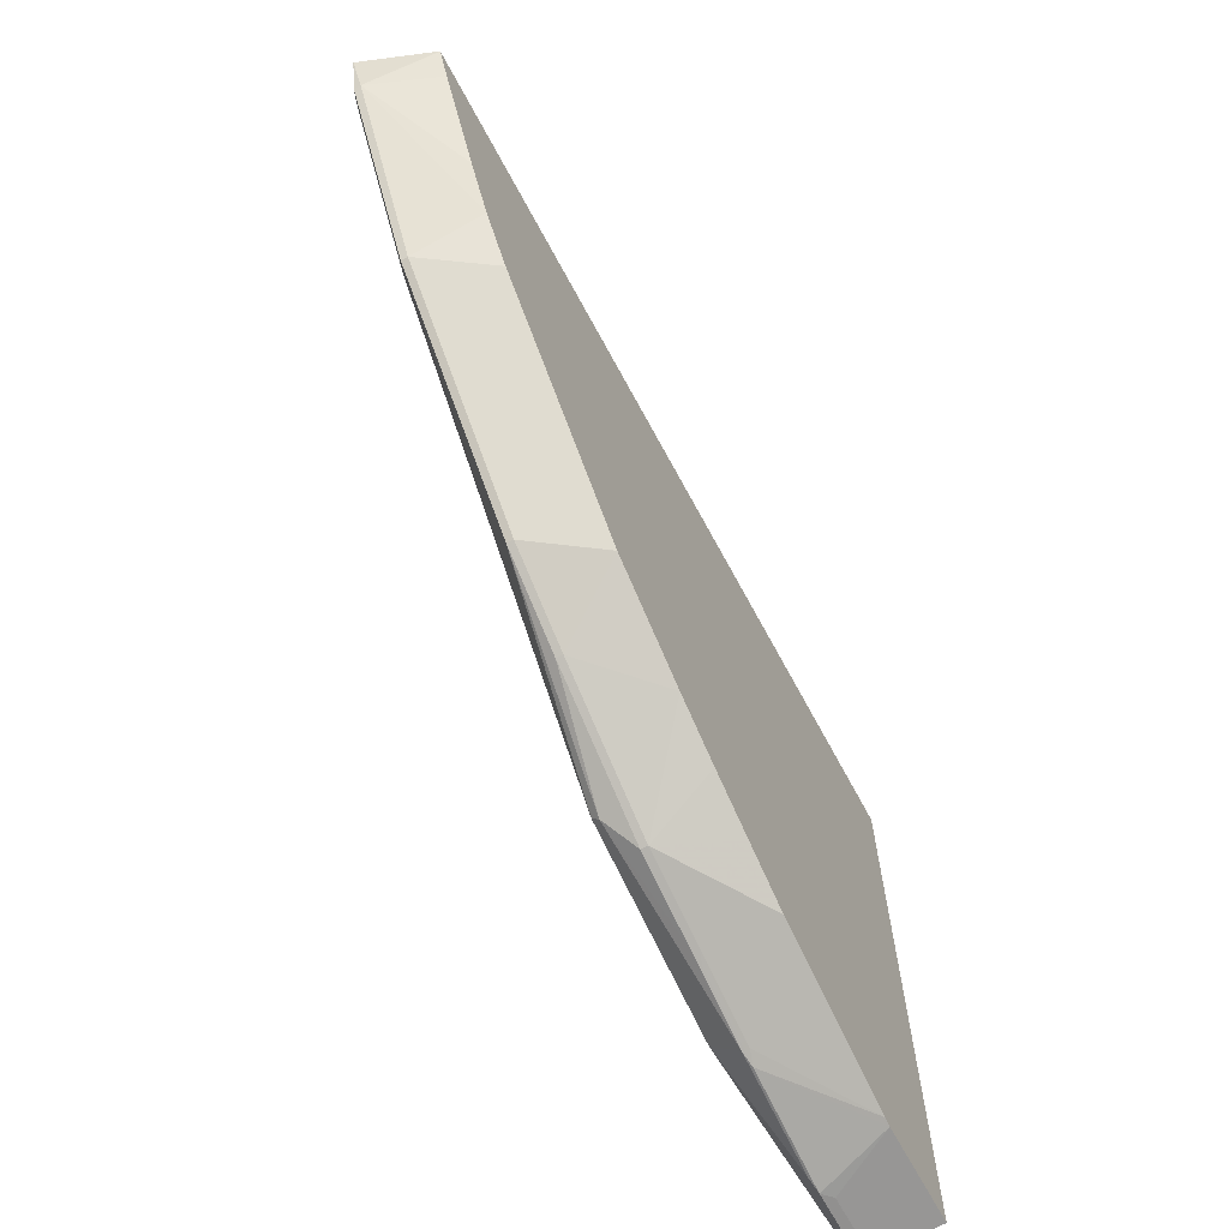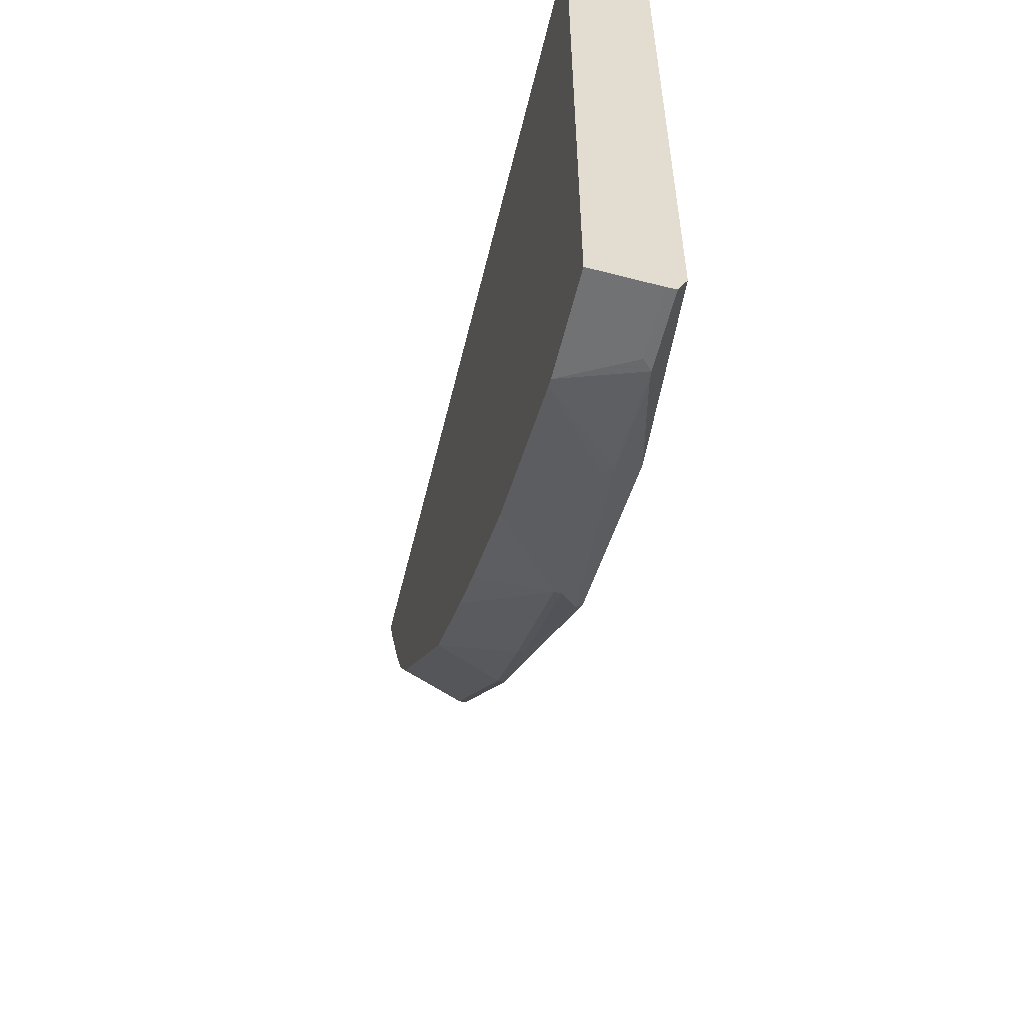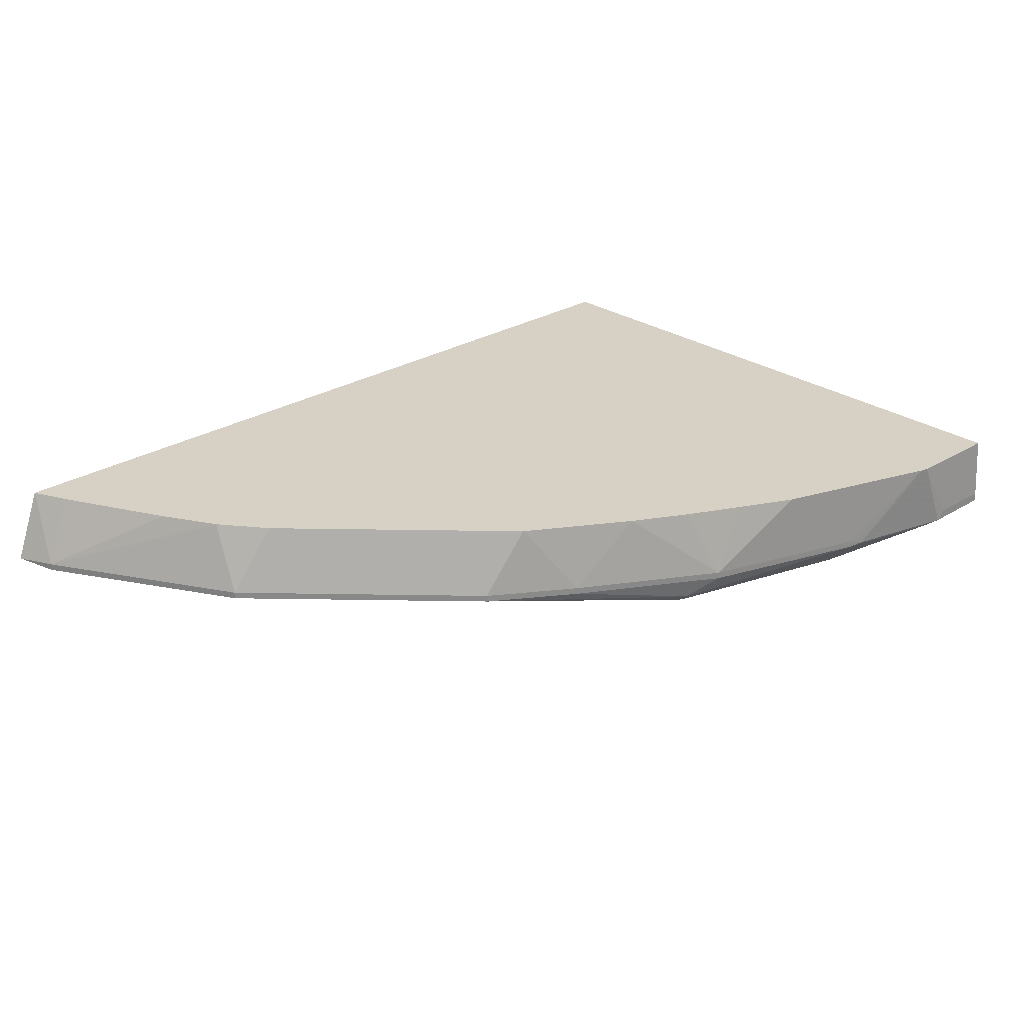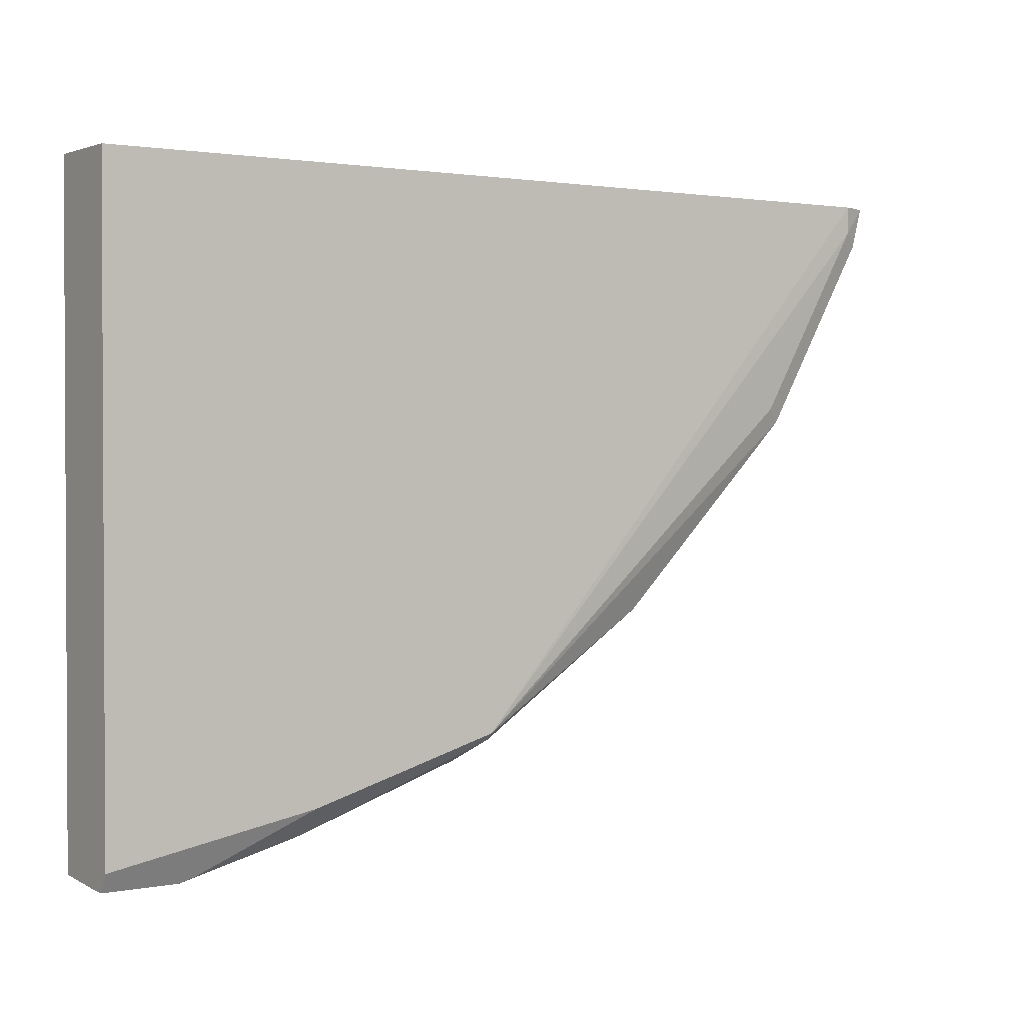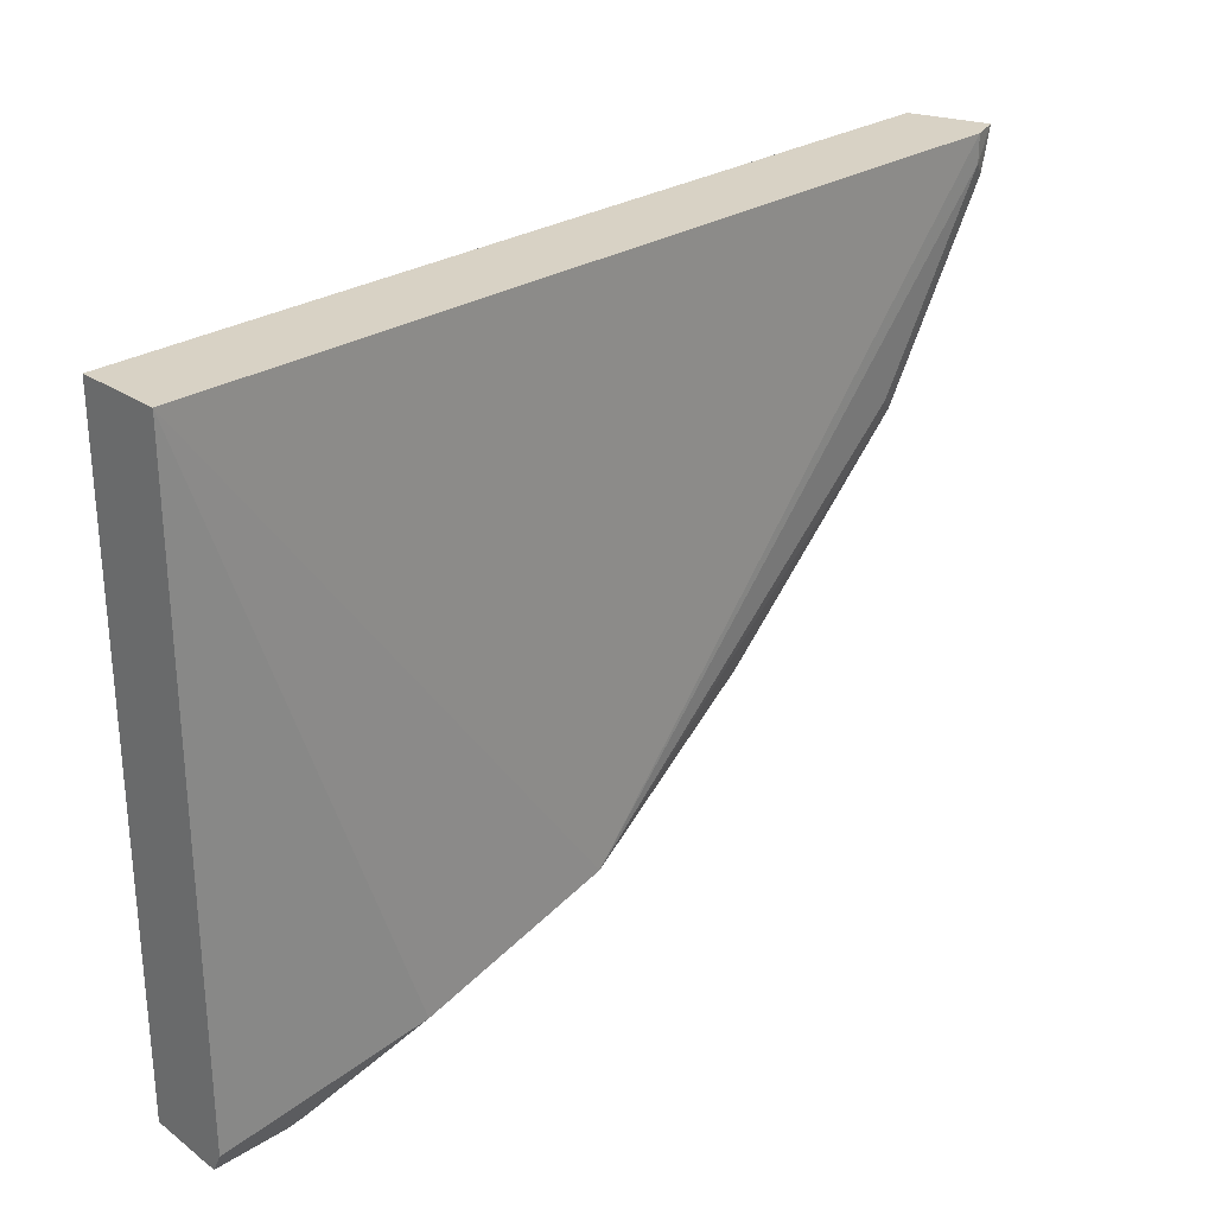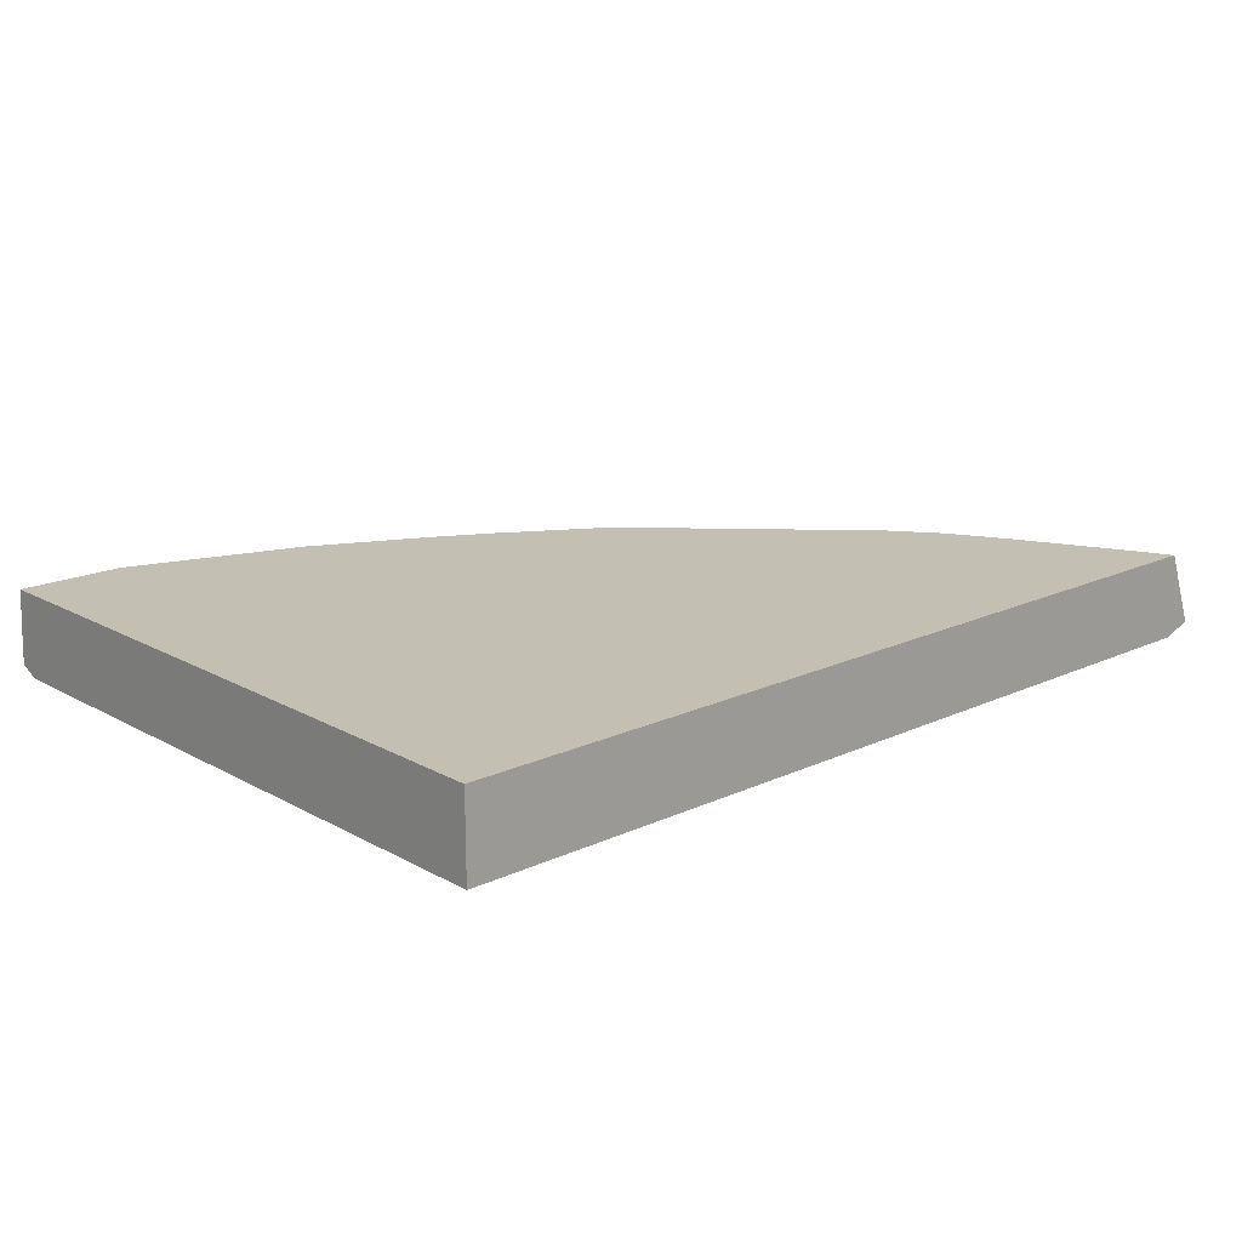
<metadata>
{"format":"obj","ext":"obj","renderer":"f3d","projection":"perspective","resolution":1024,"background":"white","views":[{"elev":-65.7,"azim":118.1,"up":"+Z"},{"elev":-55.1,"azim":-103.4,"up":"+Z"},{"elev":27.0,"azim":136.5,"up":"+Y"},{"elev":1.6,"azim":-34.4,"up":"+Z"},{"elev":27.7,"azim":-44.0,"up":"+Z"},{"elev":17.7,"azim":-42.5,"up":"+Y"}]}
</metadata>
<code>
v 0.1619 0.1079 -0.8027
v 0.1721 0.1062 -0.7994
v 0.1073 0.1079 -0.8027
v 0.1552 0.1147 -0.8027
v 0.1822 0.1621 -0.7995
v 0.2429 0.1079 -0.7825
v 0.253 0.1062 -0.7791
v 0.253 0.08601 -0.7589
v 0.1073 0.1012 -0.7892
v 0.1073 0.1147 -0.8027
v 0.1881 0.1621 -0.798
v 0.1073 0.1621 -0.7995
v 0.253 0.1113 -0.7791
v 0.3036 0.1079 -0.7623
v 0.3137 0.1062 -0.7589
v 0.3946 0.09107 -0.7234
v 0.3946 0.08601 -0.7184
v 0.1073 0.1012 -0.3236
v 0.2488 0.1621 -0.7777
v 0.1073 0.1621 -0.7492
v 0.3137 0.1113 -0.7589
v 0.3643 0.1079 -0.742
v 0.3744 0.1062 -0.7386
v 0.4756 0.1062 -0.6779
v 0.5363 0.1062 -0.6375
v 0.6577 0.1062 -0.5161
v 0.6779 0.1062 -0.4958
v 0.6678 0.1012 -0.4857
v 0.7487 0.1012 -0.3441
v 0.7487 0.1012 -0.3236
v 0.1073 0.1619 -0.3236
v 0.3096 0.1621 -0.7575
v 0.6684 0.1621 -0.3244
v 0.3744 0.1113 -0.7386
v 0.4756 0.1113 -0.6779
v 0.5363 0.1113 -0.6375
v 0.6577 0.1113 -0.5161
v 0.6779 0.1113 -0.4958
v 0.7589 0.1062 -0.3542
v 0.7692 0.1087 -0.3236
v 0.708 0.1621 -0.3236
v 0.6885 0.1621 -0.3237
v 0.3501 0.1621 -0.7373
v 0.3905 0.1621 -0.717
v 0.4312 0.1621 -0.6943
v 0.5059 0.1621 -0.6478
v 0.5062 0.1621 -0.6476
v 0.5262 0.1621 -0.6277
v 0.6477 0.1621 -0.5061
v 0.674 0.1621 -0.4717
v 0.7589 0.1113 -0.3542
v 0.749 0.1621 -0.3236
v 0.6968 0.1621 -0.431
v 0.7373 0.1621 -0.35
v 0.7489 0.1621 -0.3241
v 0.749 0.1621 -0.3238
f 25 37 26
f 25 36 37
f 26 38 27
f 24 35 36
f 23 35 24
f 26 37 38
f 23 34 35
f 22 34 23
f 20 31 33
f 19 34 21
f 24 36 25
f 17 30 18
f 18 41 31
f 18 52 41
f 18 40 52
f 18 30 40
f 17 29 30
f 17 28 29
f 17 27 28
f 17 26 27
f 17 25 26
f 27 38 51
f 16 25 17
f 16 23 24
f 19 32 34
f 27 51 39
f 36 48 37
f 28 39 29
f 16 24 25
f 51 56 52
f 51 55 56
f 51 54 55
f 51 53 54
f 50 53 51
f 40 51 52
f 39 51 40
f 38 50 51
f 38 49 50
f 37 48 49
f 27 39 28
f 37 49 38
f 36 46 47
f 35 46 36
f 35 45 46
f 34 45 35
f 34 44 45
f 34 43 44
f 32 43 34
f 31 42 33
f 31 41 42
f 29 40 30
f 29 39 40
f 36 47 48
f 15 23 16
f 4 12 5
f 14 22 23
f 5 52 56
f 5 41 52
f 5 42 41
f 5 33 42
f 5 20 33
f 5 12 20
f 5 11 6
f 4 10 12
f 3 8 9
f 3 12 10
f 3 20 12
f 3 18 31
f 3 9 18
f 2 8 3
f 2 7 8
f 2 6 7
f 1 6 2
f 1 5 6
f 1 4 5
f 1 10 4
f 1 3 10
f 1 2 3
f 14 23 15
f 5 56 55
f 5 55 54
f 3 31 20
f 5 53 50
f 14 34 22
f 5 54 53
f 14 21 34
f 11 21 13
f 11 19 21
f 8 17 18
f 8 18 9
f 7 16 17
f 7 15 16
f 6 11 13
f 6 15 7
f 6 14 15
f 7 17 8
f 6 21 14
f 5 50 49
f 5 48 47
f 5 47 46
f 5 46 45
f 5 45 44
f 5 49 48
f 5 43 32
f 5 32 19
f 5 19 11
f 6 13 21
f 5 44 43

</code>
